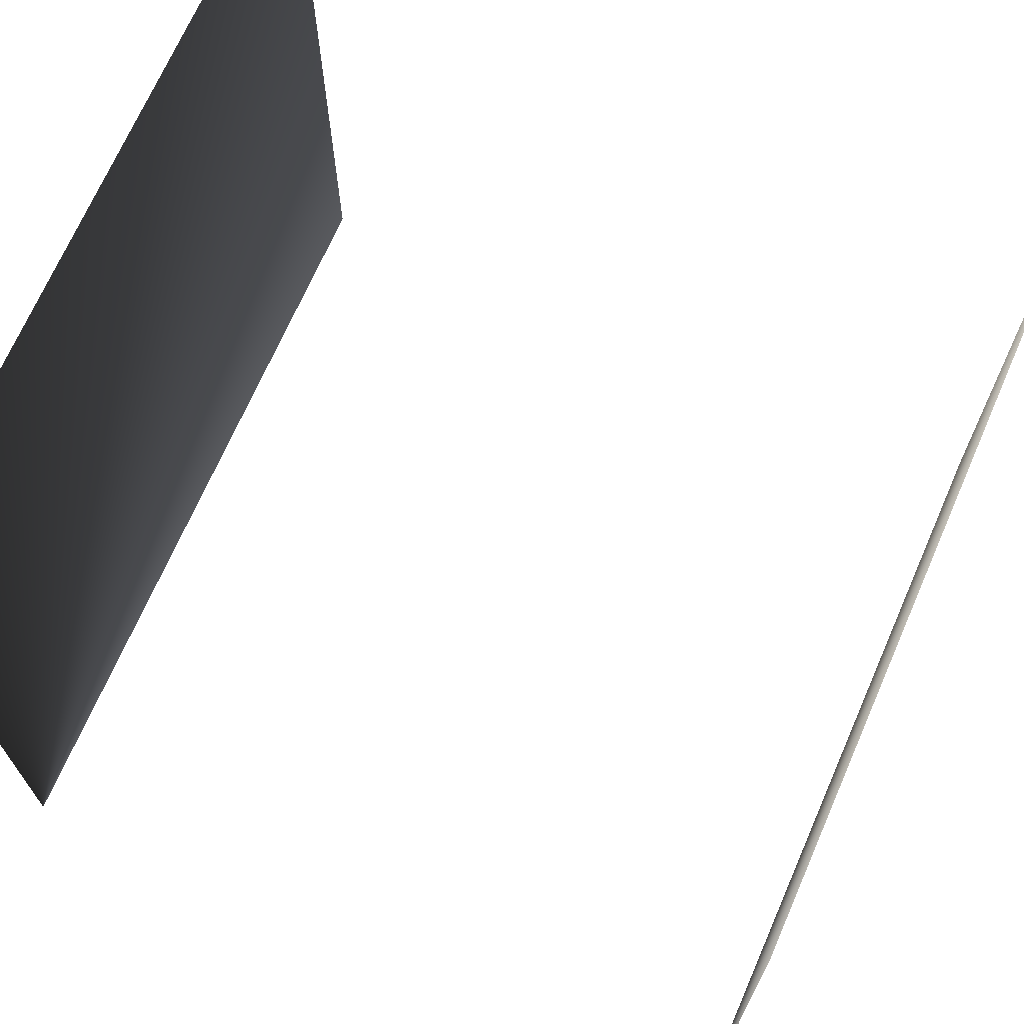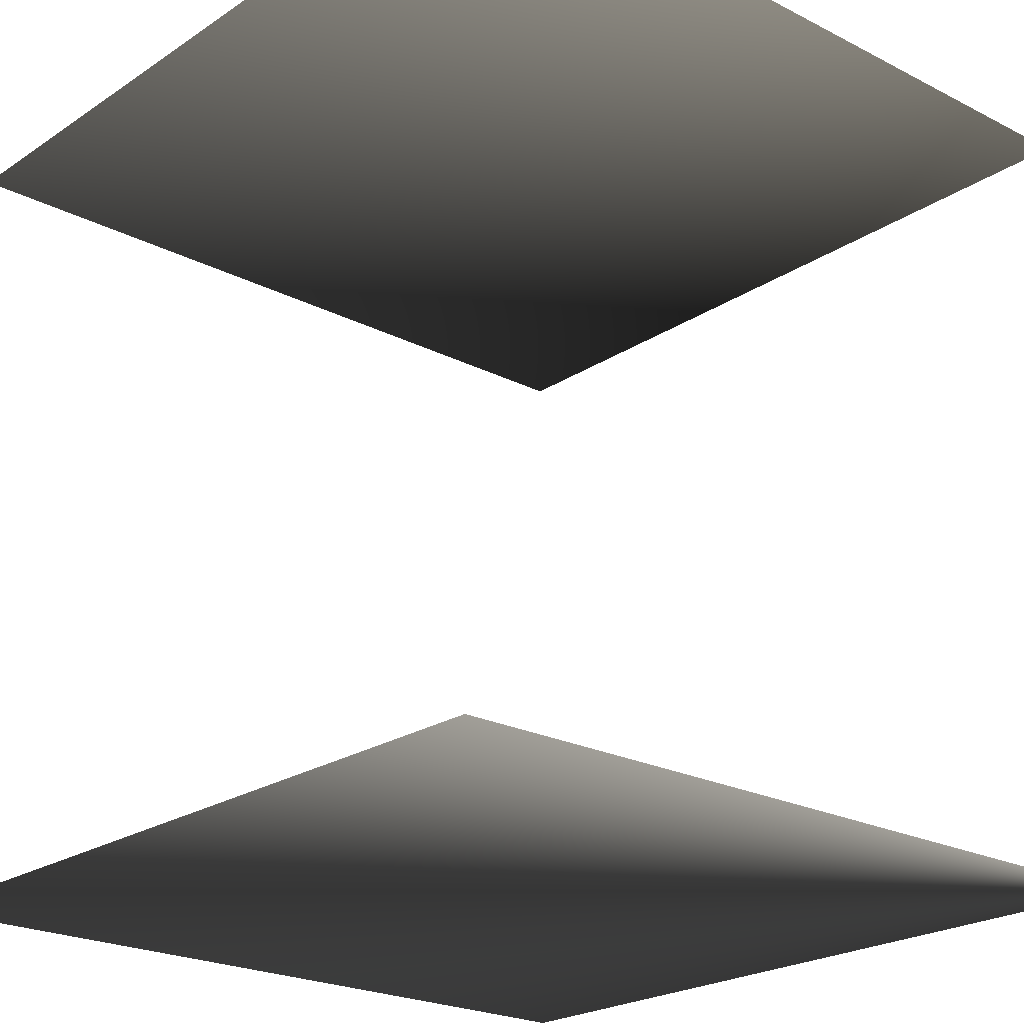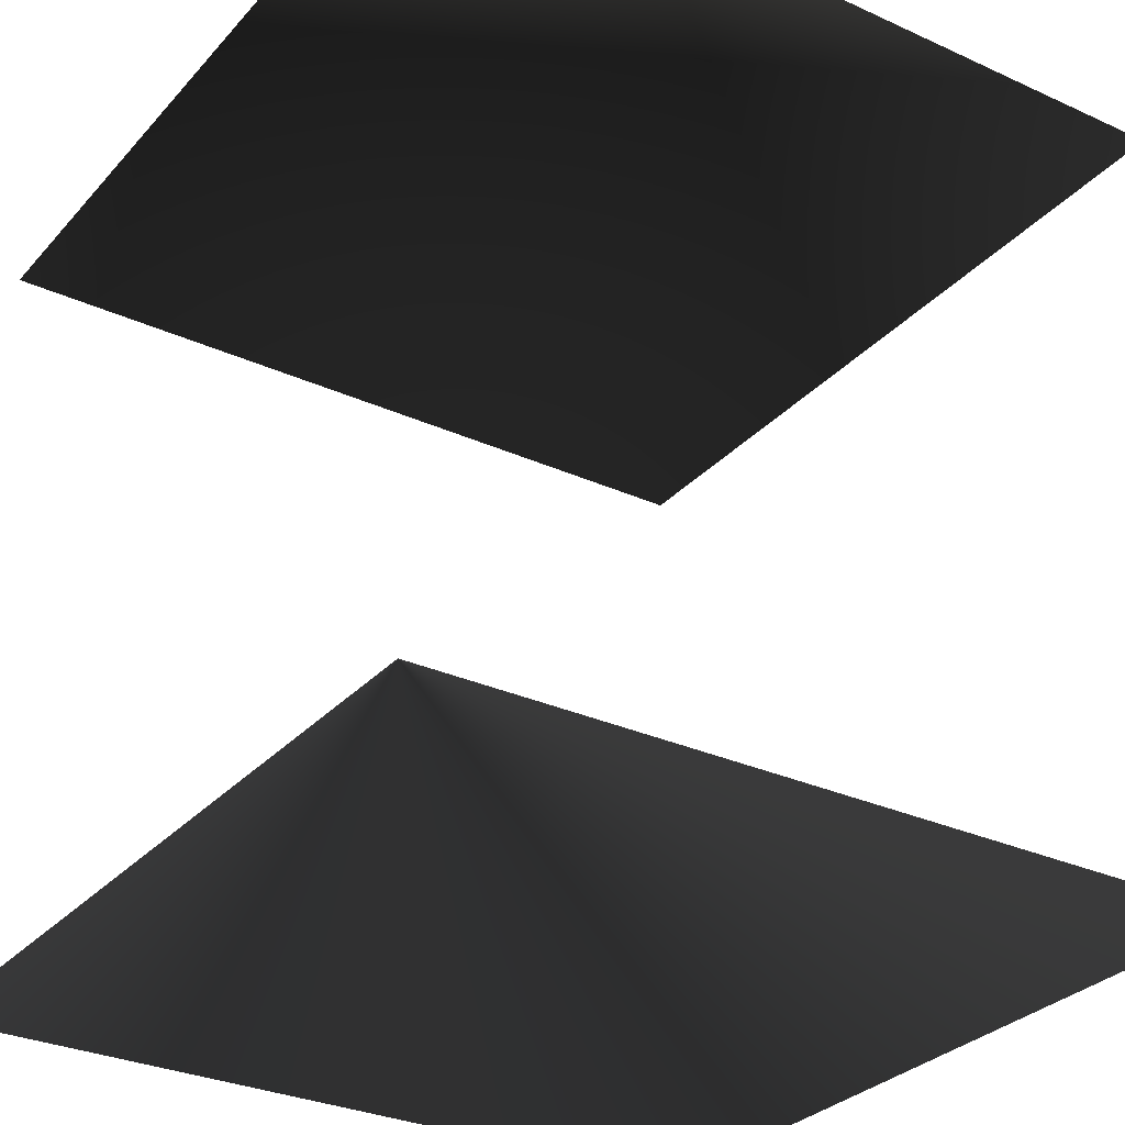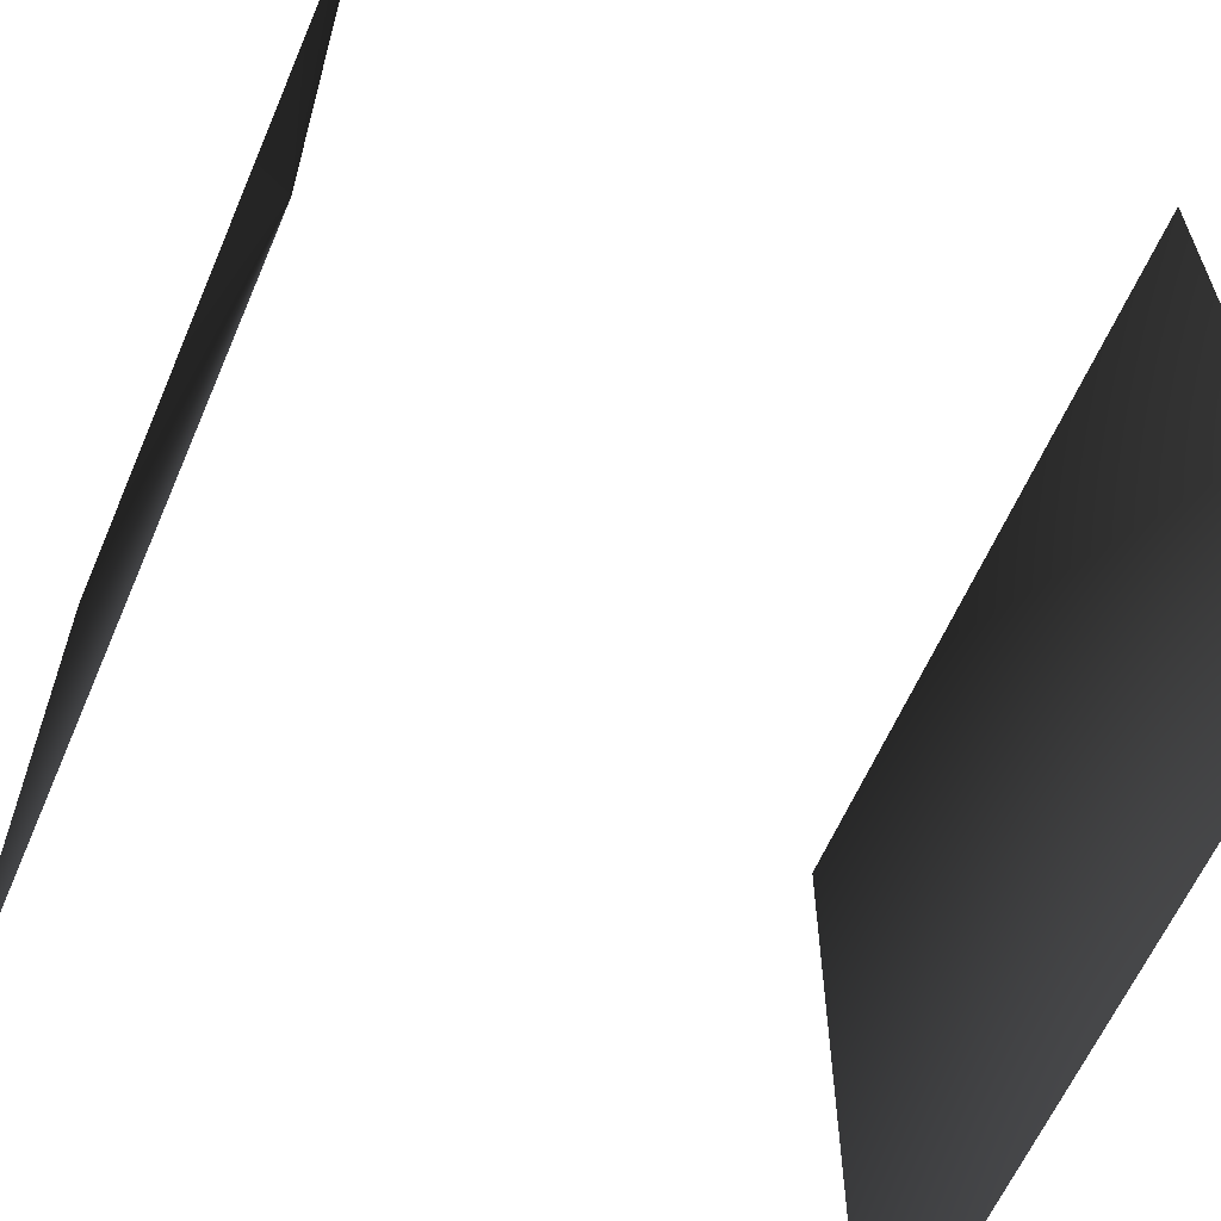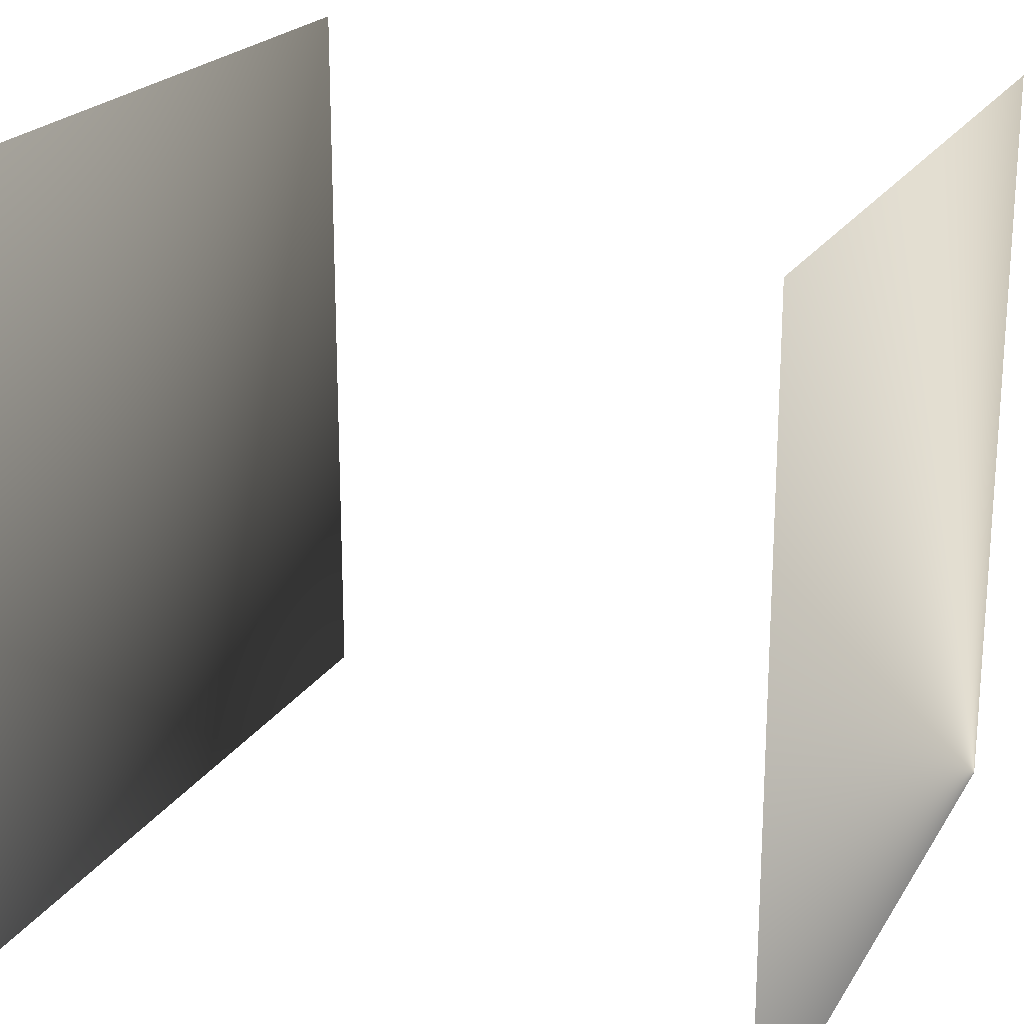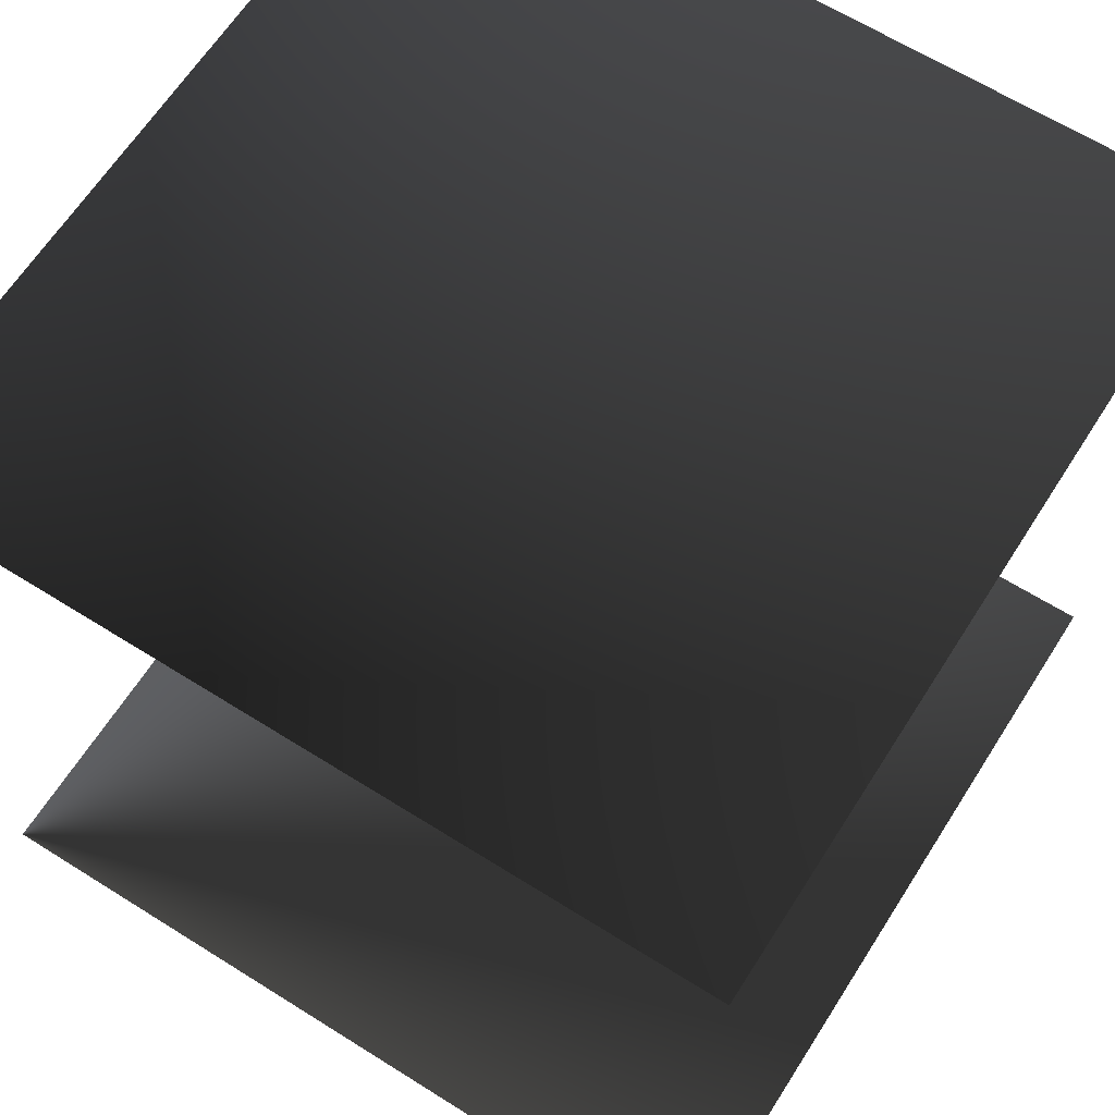
<metadata>
{"format":"obj","ext":"obj","renderer":"f3d","projection":"perspective","resolution":1024,"background":"white","views":[{"elev":69.9,"azim":-66.4,"up":"+Y"},{"elev":-22.6,"azim":-131.4,"up":"+Z"},{"elev":-30.3,"azim":-33.5,"up":"+Z"},{"elev":-61.6,"azim":-113.3,"up":"+Y"},{"elev":21.4,"azim":113.3,"up":"+Y"},{"elev":64.1,"azim":32.4,"up":"+Z"}]}
</metadata>
<code>
v 0 0 0
v 0 1 0
v 1 1 0
v 1 0 0
f 1 2 3
f 1 3 4
v 0 0 1
v 0 1 1
v 1 1 1
v 1 0 1
f 5 6 7
f 5 7 8

</code>
